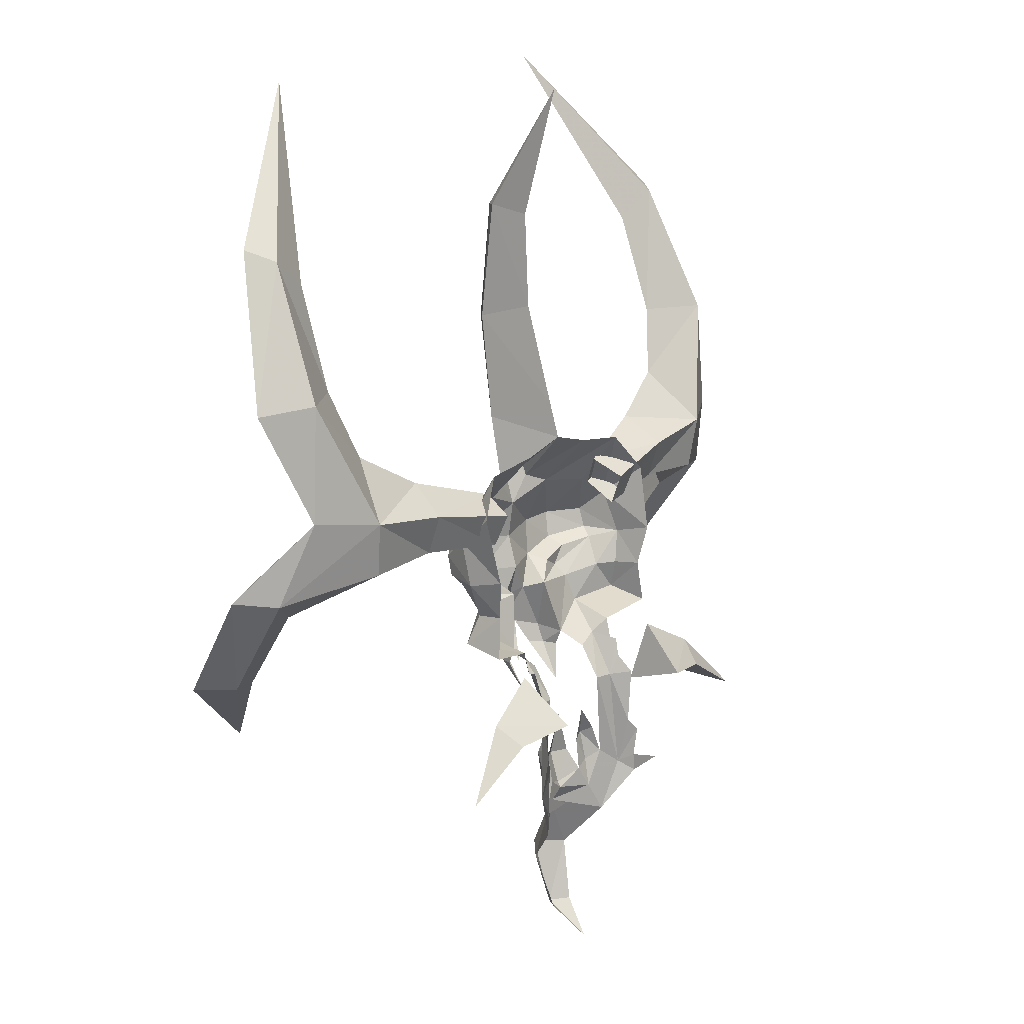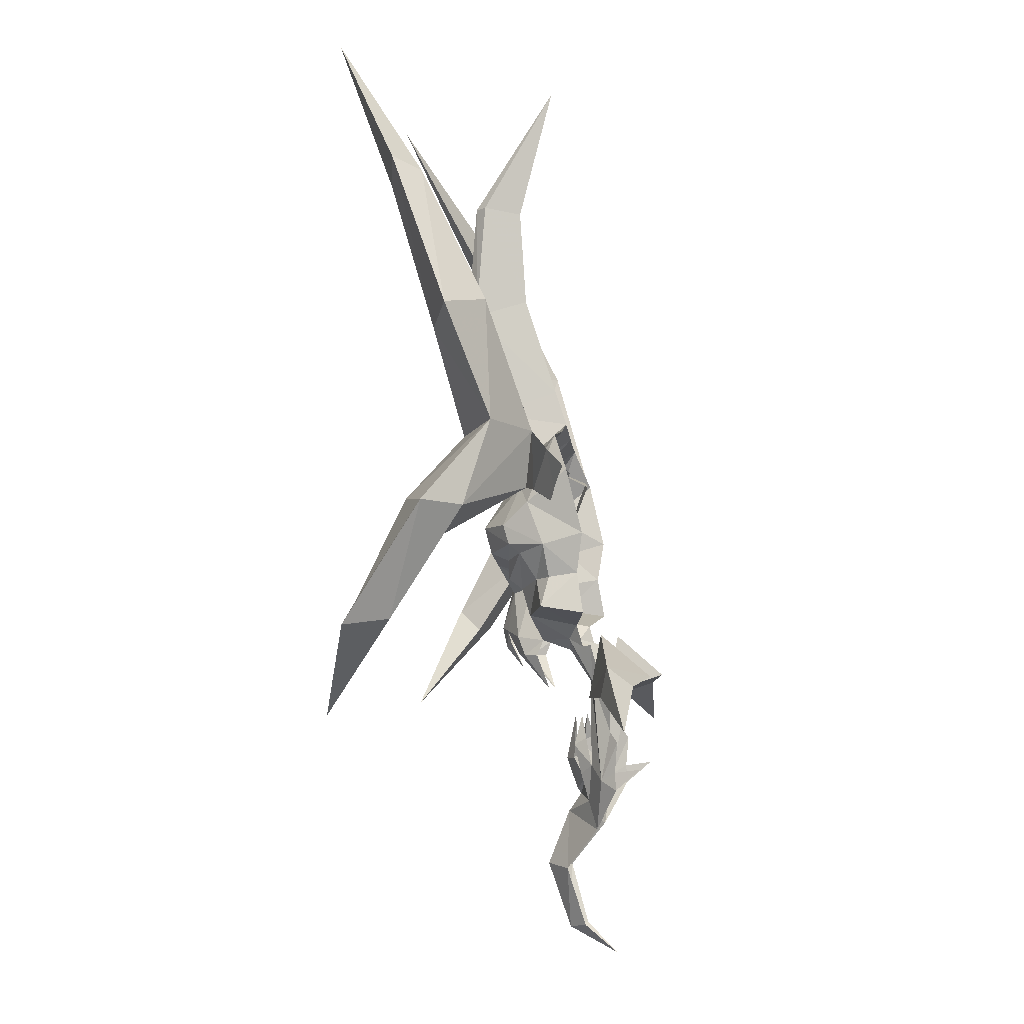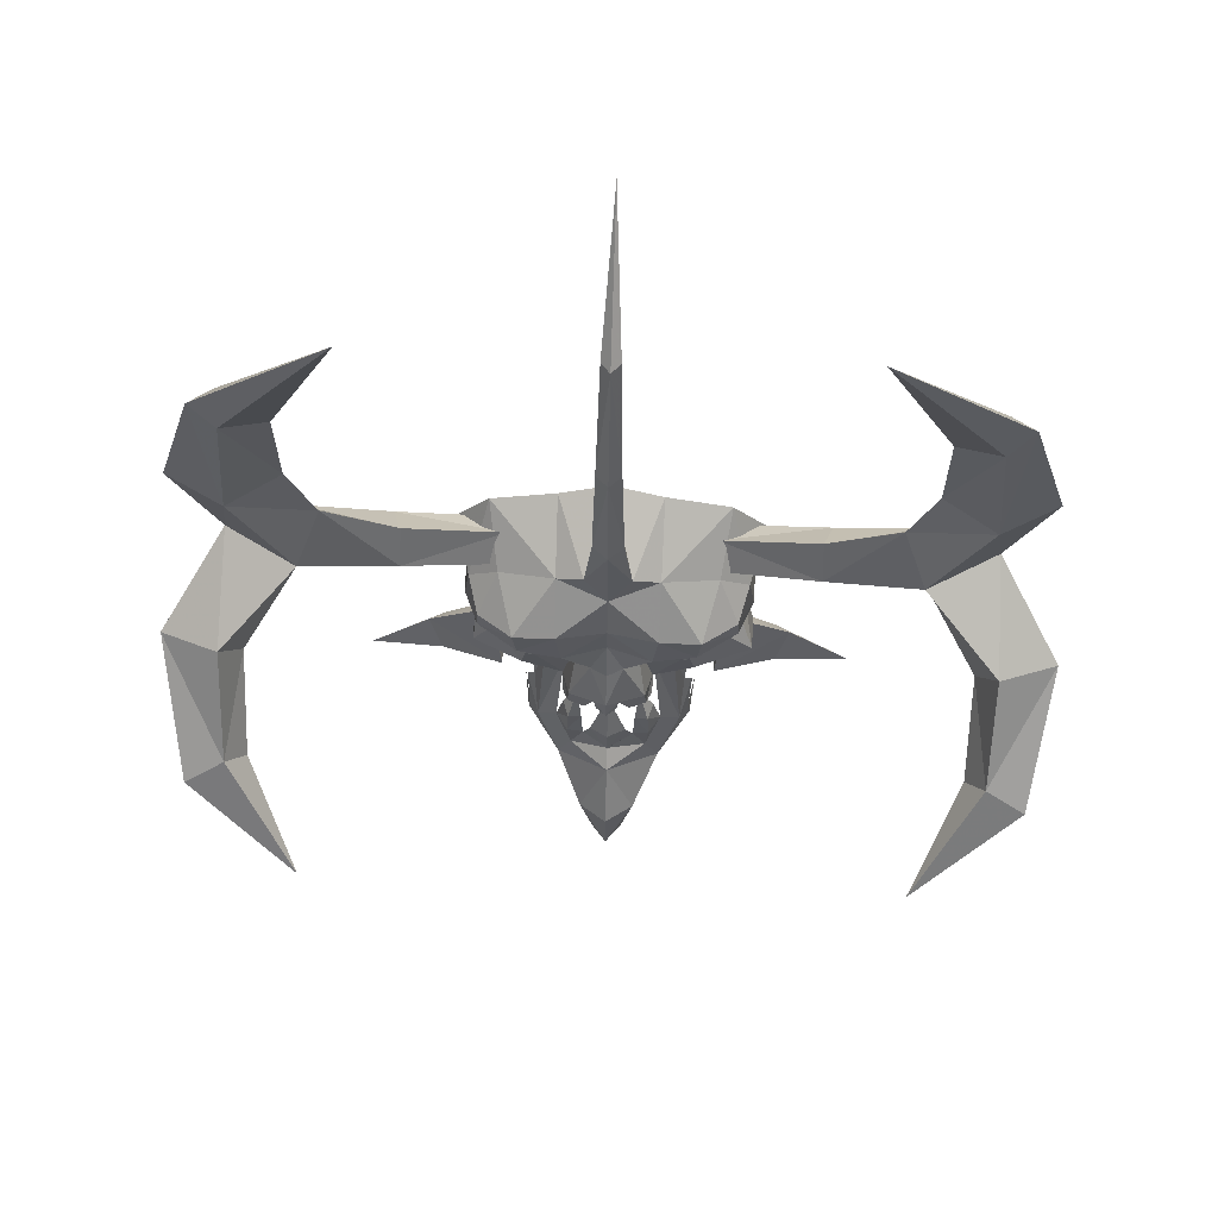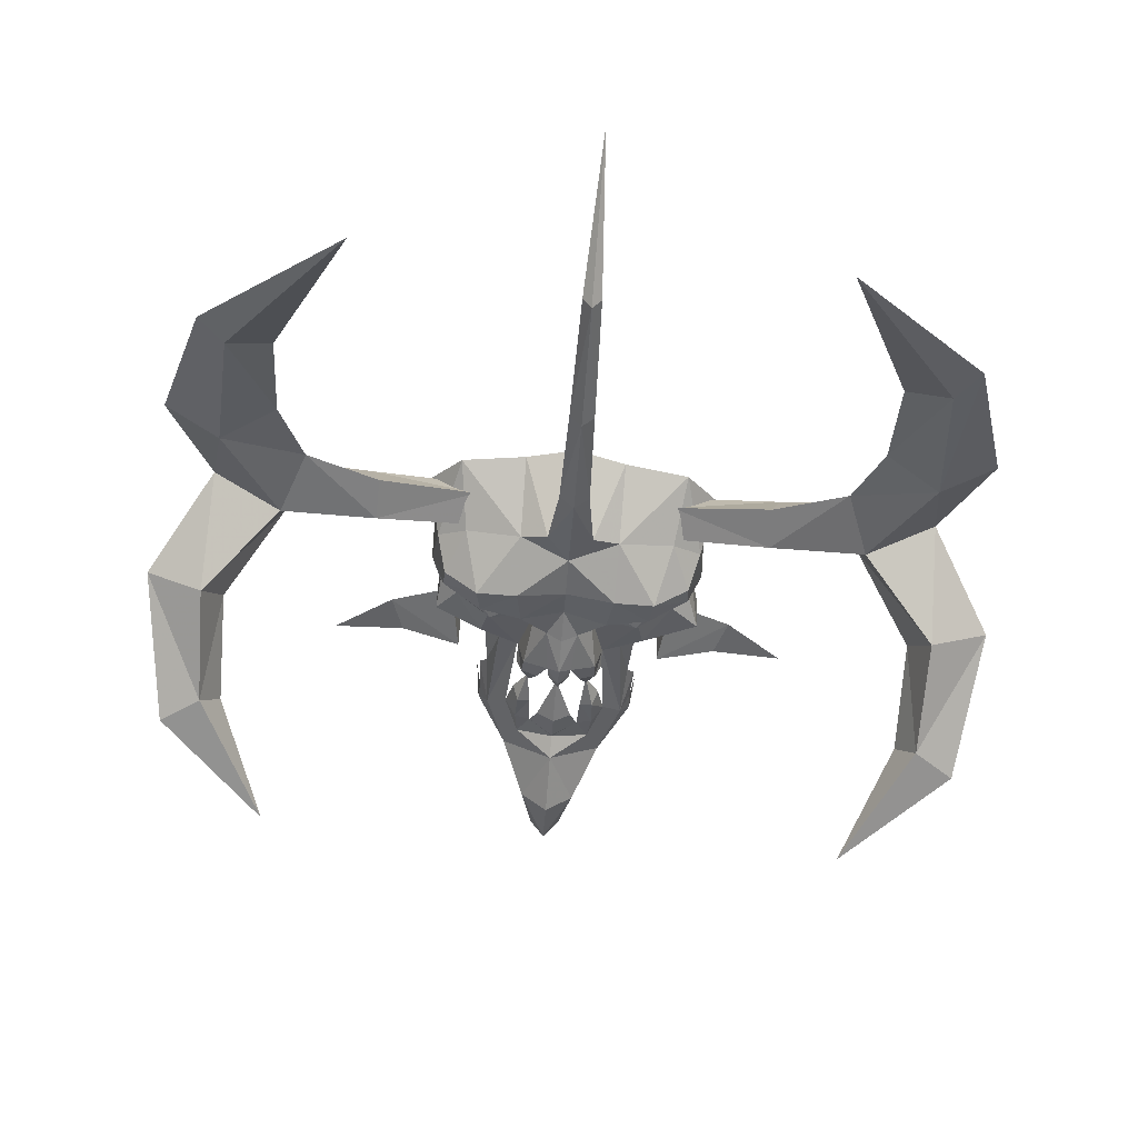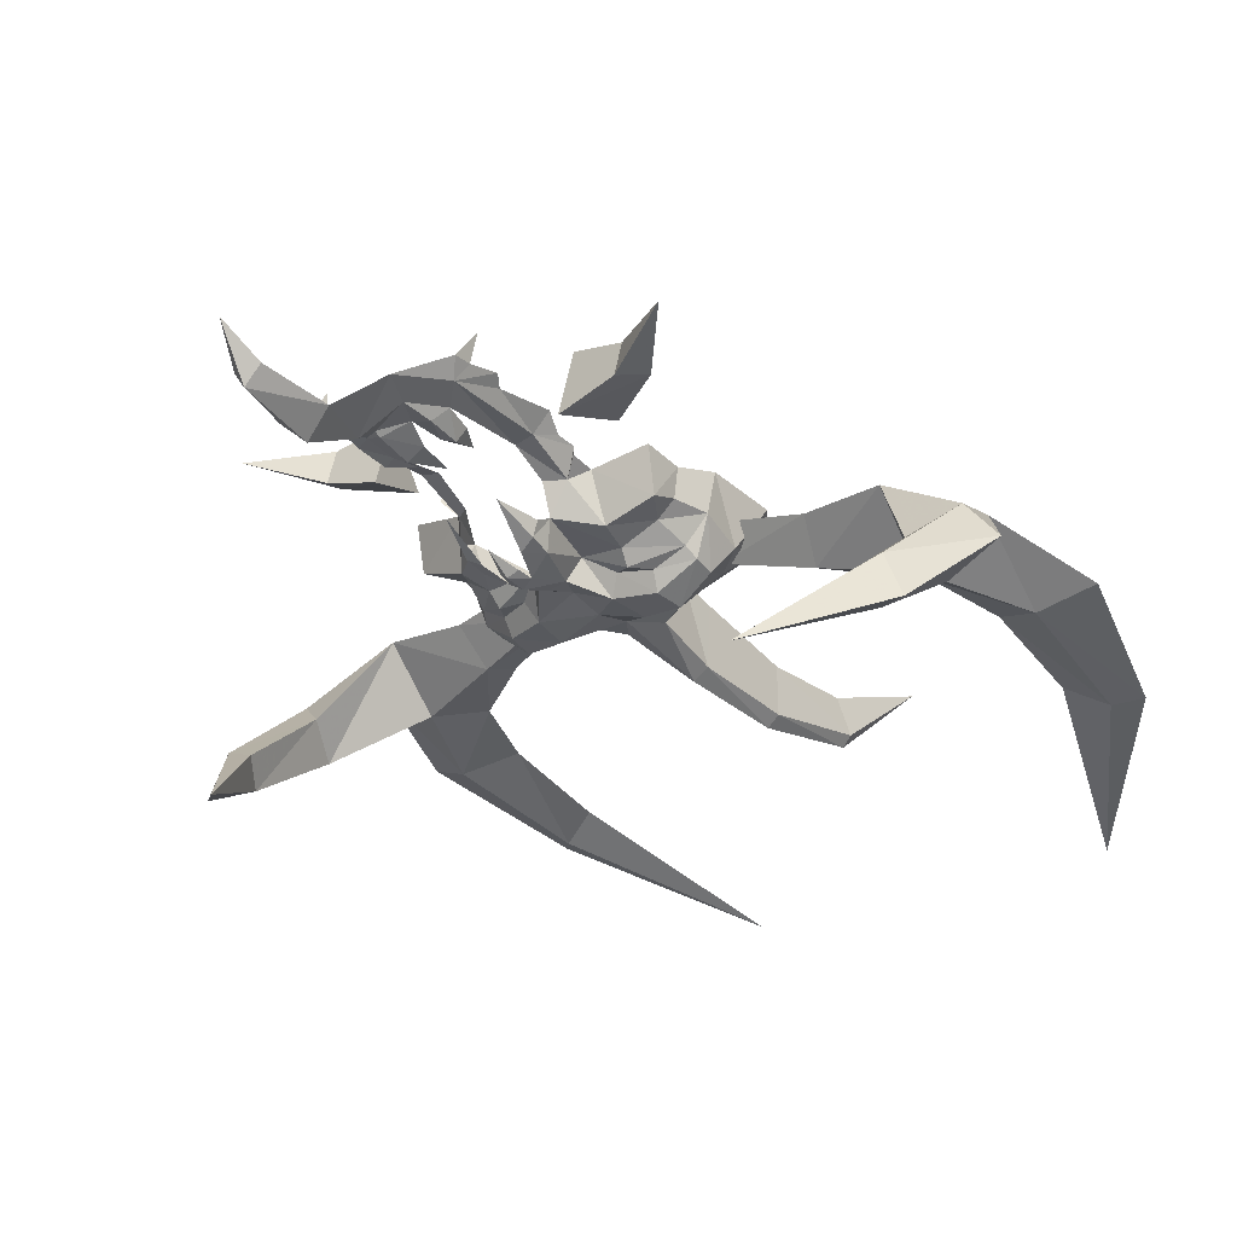
<metadata>
{"format":"obj","ext":"obj","renderer":"f3d","projection":"perspective","resolution":1024,"background":"white","views":[{"elev":18.8,"azim":126.3,"up":"+Z"},{"elev":-1.5,"azim":95.0,"up":"+Z"},{"elev":-39.7,"azim":-2.7,"up":"+Y"},{"elev":-47.7,"azim":-5.8,"up":"+Y"},{"elev":-19.0,"azim":-143.0,"up":"+Y"}]}
</metadata>
<code>
g body01
v -8.595 48.79 251.8
v -9.004 51.14 250.6
v -15.81 50.38 251.6
v -15.23 47.36 253.5
v -9.154 50.2 248.2
v -15.76 49.43 248.7
v -8.947 47.98 249.6
v -15.26 46.64 250.7
v -15.76 49.43 248.7
v -9.154 50.2 248.2
v -8.595 48.79 251.8
v -15.23 47.36 253.5
v -26.26 48.06 252.5
v -29.26 45.33 260.1
v -25.88 47.56 260.8
v -21.91 50.24 252.2
v -26.26 48.06 252.5
v -21.61 45.37 251.8
v -25.6 43.88 258.9
v -29.26 45.33 260.1
v -20.15 46.35 256
v -22.04 44.89 260.9
v -20.15 46.35 256
v -22.04 44.89 260.9
v -26.84 41.19 270.6
v -25.29 42.83 270.2
v -25.1 40.68 269.1
v -26.84 41.19 270.6
v -22.24 42.14 268.3
v -22.24 42.14 268.3
v -26.26 48.06 252.5
v -28.02 46.52 246.4
v -30.3 44.08 246.6
v -21.44 49.79 248.2
v -25.21 44.53 244.6
v -21.44 49.79 248.2
v -21.61 45.37 251.8
v -26.54 42.28 246.9
v -25.21 44.53 244.6
v -26.26 48.06 252.5
v -30.3 44.08 246.6
v -27.29 41.43 238.7
v -28.85 38.46 238.2
v -24.96 40.61 238.5
v -26.24 38.82 240
v -24.96 40.61 238.5
v -28.85 38.46 238.2
v -21.91 50.24 252.2
v -20.15 46.35 256
v -21.44 49.79 248.2
v -20.15 46.35 256
v -17.85 34.97 281.7
v -17.85 34.97 281.7
v -21.64 35.74 232.2
v -21.64 35.74 232.2
v -4.482 52.77 223.7
v -3.651 52.01 225.9
v -6.042 53.26 227.5
v -6.683 54.46 226.8
v -3.691 45.63 251.1
v -2.14 49.82 255.3
v -5.479 49.97 254.3
v -5.45 46.29 250.3
v -3.725 47.44 242.4
v -4.598 48.49 238.2
v -4.211 46.47 238.5
v -2.903 45.93 241.9
v -5.771 52.54 235
v -6.866 53.87 235.2
v -6.383 53.96 231.1
v -7.751 44.93 244.7
v -7.855 46.26 244.1
v -5.567 46.39 243.5
v -4.875 44.96 244
v -9.782 50.05 253.5
v -9.125 47.31 249.6
v -5.364 44.41 246.6
v -2.088 45.53 249.2
v -8.115 44.46 246.6
v -5.837 50.7 238.3
v -6.868 51.41 239.2
v -6.752 51.88 237.6
v -10.35 46.69 245.2
v -9.961 47.46 244.5
v -10.99 48.15 248.3
v -10.34 46.25 246.6
v -10.52 51.9 243
v -10.54 52.43 240
v -10.63 49.26 240.5
v -10.48 49.78 242.7
v -4.39 52.22 235.1
v -4.762 52.34 228.6
v -4.566 50.65 237.4
v -7.064 47.2 242
v -7.404 47.9 239.9
v -5.837 50.7 238.3
v -4.566 50.65 237.4
v -4.591 48.03 237
v -4.238 47.02 237
v -3.155 46.35 237.3
v -2.564 45.38 239
v -2.414 50.67 229.2
v -2.85 51.6 227.5
v -1.088 50.78 226.8
v -1.203 49.96 229.1
v -3.97 51.46 227.9
v -3.062 51.18 229.9
v -3.982 50.9 230.2
v -4.343 51.85 230.7
v -2.796 50.25 220.7
v -0.9674 48.54 220.9
v -1.051 50.12 225
v -0.7276 50.26 216.1
v -1.728 51.56 216.3
v -11.22 49.41 245.1
v -11.2 52.35 246
v -9.324 48.66 242.6
v -6.868 51.41 239.2
v -1.884 46 244
v -2.002 45.21 246.4
v -11.79 51.21 250.7
v -3.396 44.05 256.1
v -2.264 48.98 257.9
v -2.14 49.82 255.3
v -3.691 45.63 251.1
v -3.616 43.41 272.6
v -2.883 46.1 272.2
v -2.646 46.6 265.1
v -3.528 42.77 263.9
v -1.821 45.48 241.6
v -6.925 46.2 242.7
v -1.761 44.87 239.2
v -3.491 48.85 234.5
v -1.063 51.06 226.4
v -1.3 50.66 232.6
v -3.418 51.42 232.4
v -3.033 42.62 272.6
v -3.128 48.59 281.8
v -6.962 56.31 228.4
v -6.657 54.37 228.1
v -6.871 54.55 230.4
v -6.724 52.45 237.8
v -6.513 52.81 236.5
v -2.381 45.65 238
v -1.695 45.19 237.7
v -2.418 43.21 255.9
v -2.088 45.53 249.2
v -2.748 41.95 263.8
v -1.583 46.54 236.1
v -0.5169 53.89 214.1
v 4.753 48.27 252.2
v 11.12 46.33 254.4
v 12.06 49.29 252.6
v 5.422 50.58 251.2
v 5.668 49.63 248.8
v 12.14 48.35 249.7
v 5.192 47.43 250.1
v 5.668 49.63 248.8
v 12.14 48.35 249.7
v 11.29 45.61 251.6
v 4.753 48.27 252.2
v 11.12 46.33 254.4
v 22.21 46.17 254.2
v 18.08 48.68 253.6
v 21.21 45.72 262.5
v 24.44 43.24 262
v 22.21 46.17 254.2
v 24.44 43.24 262
v 20.77 42.08 260.6
v 17.43 43.85 253.2
v 15.75 44.96 257.3
v 17.17 43.36 262.3
v 15.75 44.96 257.3
v 17.17 43.36 262.3
v 19.58 41.08 271.8
v 20.85 39.17 272.6
v 20.85 39.17 272.6
v 19.3 38.95 270.7
v 16.63 40.62 269.7
v 16.63 40.62 269.7
v 22.21 46.17 254.2
v 26.34 41.87 248.6
v 24.27 44.48 248.2
v 17.86 48.26 249.6
v 21.45 42.71 246.2
v 17.86 48.26 249.6
v 21.45 42.71 246.2
v 22.44 40.37 248.7
v 17.43 43.85 253.2
v 22.21 46.17 254.2
v 26.34 41.87 248.6
v 23.7 39.45 240.5
v 25.05 36.36 240.1
v 21.34 38.81 240.1
v 22.35 36.93 241.8
v 21.34 38.81 240.1
v 25.05 36.36 240.1
v 18.08 48.68 253.6
v 15.75 44.96 257.3
v 17.86 48.26 249.6
v 15.75 44.96 257.3
v 10.76 33.85 282.7
v 10.76 33.85 282.7
v 18.1 34.2 233.6
v 18.1 34.2 233.6
v 2.657 52.49 224
v 4.763 54.01 227.2
v 3.983 52.87 227.8
v 1.622 51.81 226
v -0.6244 45.51 251.2
v 1.231 46.03 250.6
v 1.265 49.71 254.5
v 0.1686 47.29 242.5
v -0.7315 45.85 242
v 0.8555 46.27 238.6
v 1.415 48.26 238.4
v 4.116 53.55 231.5
v 4.3 53.43 235.6
v 3.122 52.19 235.3
v 3.816 44.48 245.1
v 1.006 44.73 244.2
v 1.84 46.11 243.8
v 4.06 45.79 244.6
v 5.605 49.45 254.1
v 5.015 46.76 250.1
v 1.265 44.15 246.8
v 4.007 43.99 247
v 2.815 50.36 238.6
v 3.861 51.47 238
v 3.825 50.99 239.6
v 6.496 46.03 245.8
v 6.22 46.83 245.1
v 6.358 45.6 247.2
v 7.025 47.45 248.9
v 7.229 51.21 243.6
v 7.041 49.09 243.3
v 7.858 48.54 241.1
v 8.05 51.71 240.7
v 1.72 51.99 235.3
v 2.555 52.05 228.9
v 1.604 50.41 237.7
v 3.5 46.81 242.4
v 4.034 47.45 240.3
v 2.815 50.36 238.6
v 1.604 50.41 237.7
v 1.026 46.81 237.2
v 1.458 47.8 237.2
v -0.9067 45.32 239.1
v -0.1197 46.23 237.4
v 0.05411 50.58 229.2
v 0.676 51.46 227.6
v 1.749 51.23 228.1
v 1.56 50.68 230.4
v 0.685 51.03 230
v 1.953 51.6 230.9
v 1.003 50.1 220.8
v 0.3528 51.47 216.3
v 7.58 48.68 245.8
v 7.728 51.62 246.6
v 5.816 48.07 243.1
v 3.825 50.99 239.6
v 7.894 50.44 251.4
v -1.393 43.97 256.2
v -0.6244 45.51 251.2
v -2.398 43.36 272.7
v -1.917 42.7 264
v -2.883 46.1 272.2
v 3.265 45.8 243.1
v 0.6052 48.69 234.6
v 0.8795 51.25 232.6
v 5.072 55.85 228.8
v 4.637 53.93 228.5
v 4.703 54.1 230.8
v 3.869 52.04 238.1
v 3.777 52.41 236.8
v -0.9954 45.6 238
v -17.82 56.34 231.2
v -13.78 54.58 235.9
v -12.74 56.39 234.5
v -12.8 53.99 233.6
v -12.8 53.99 233.6
v -8.55 57.22 235.3
v -9.535 53.59 238.4
v -8.672 52.63 233.7
v -8.55 57.22 235.3
v -9.535 53.59 238.4
v -8.672 52.63 233.7
v -8.672 52.63 233.7
v 15.48 55.04 232.3
v 10.2 55.5 235.3
v 10.99 53.61 236.8
v 10.14 53.1 234.5
v 10.14 53.1 234.5
v 6.042 56.65 235.8
v 5.92 52.06 234.2
v 6.522 52.97 239
v 6.042 56.65 235.8
v 6.522 52.97 239
v 5.92 52.06 234.2
v 5.92 52.06 234.2
f 1 2 3
f 3 4 1
f 5 6 3
f 3 2 5
f 7 8 9
f 9 10 7
f 11 12 8
f 8 7 11
f 13 14 15
f 15 16 13
f 17 18 19
f 19 20 17
f 21 22 19
f 19 18 21
f 23 16 15
f 15 24 23
f 14 25 26
f 26 15 14
f 19 27 28
f 28 20 19
f 22 29 27
f 27 19 22
f 24 15 26
f 26 30 24
f 31 16 32
f 32 33 31
f 34 35 32
f 32 16 34
f 36 37 38
f 38 39 36
f 40 41 38
f 38 37 40
f 42 43 33
f 33 32 42
f 35 44 42
f 42 32 35
f 45 46 39
f 39 38 45
f 41 47 45
f 45 38 41
f 48 49 4
f 4 3 48
f 6 50 48
f 48 3 6
f 8 37 36
f 36 9 8
f 51 37 8
f 8 12 51
f 25 52 26
f 27 53 28
f 29 53 27
f 26 52 30
f 42 54 43
f 44 54 42
f 45 55 46
f 47 55 45
f 56 57 58
f 58 59 56
f 60 61 62
f 62 63 60
f 64 65 66
f 66 67 64
f 68 69 70
f 71 72 73
f 73 74 71
f 75 76 63
f 63 62 75
f 77 78 63
f 79 63 76
f 80 81 82
f 74 73 64
f 64 67 74
f 83 84 72
f 72 71 83
f 76 85 86
f 86 79 76
f 87 88 89
f 89 90 87
f 91 68 58
f 58 92 91
f 80 68 91
f 91 93 80
f 94 95 65
f 65 64 94
f 96 97 65
f 65 95 96
f 65 98 99
f 99 66 65
f 66 99 100
f 100 101 66
f 102 103 104
f 104 105 102
f 106 103 107
f 107 108 106
f 92 106 108
f 108 109 92
f 110 111 112
f 112 56 110
f 113 111 110
f 110 114 113
f 115 83 86
f 86 85 115
f 87 90 115
f 115 116 87
f 117 89 95
f 95 94 117
f 89 88 118
f 118 95 89
f 115 90 117
f 117 84 115
f 74 119 120
f 120 77 74
f 77 79 71
f 71 74 77
f 79 86 83
f 83 71 79
f 116 115 85
f 85 121 116
f 122 123 124
f 124 125 122
f 126 127 128
f 128 129 126
f 75 121 85
f 85 76 75
f 67 130 119
f 131 94 64
f 67 119 74
f 73 72 131
f 92 57 106
f 67 132 130
f 67 101 132
f 98 133 99
f 99 133 100
f 67 66 101
f 103 134 104
f 102 105 135
f 107 136 108
f 108 136 109
f 103 57 134
f 57 92 58
f 106 57 103
f 57 56 112
f 57 112 134
f 84 131 72
f 84 117 94
f 84 94 131
f 73 131 64
f 95 118 96
f 83 115 84
f 90 89 117
f 60 63 78
f 126 137 138
f 77 120 78
f 79 77 63
f 139 59 140
f 140 59 58
f 141 140 58
f 70 58 68
f 70 141 58
f 142 143 68
f 143 69 68
f 82 142 80
f 142 68 80
f 101 144 145
f 145 132 101
f 146 122 125
f 125 147 146
f 137 126 129
f 129 148 137
f 145 144 149
f 113 114 150
f 127 126 138
f 151 152 153
f 153 154 151
f 155 154 153
f 153 156 155
f 157 158 159
f 159 160 157
f 161 157 160
f 160 162 161
f 163 164 165
f 165 166 163
f 167 168 169
f 169 170 167
f 171 170 169
f 169 172 171
f 173 174 165
f 165 164 173
f 166 165 175
f 175 176 166
f 169 168 177
f 177 178 169
f 172 169 178
f 178 179 172
f 174 180 175
f 175 165 174
f 181 182 183
f 183 164 181
f 184 164 183
f 183 185 184
f 186 187 188
f 188 189 186
f 190 189 188
f 188 191 190
f 192 183 182
f 182 193 192
f 185 183 192
f 192 194 185
f 195 188 187
f 187 196 195
f 191 188 195
f 195 197 191
f 198 153 152
f 152 199 198
f 156 153 198
f 198 200 156
f 160 159 186
f 186 189 160
f 201 162 160
f 160 189 201
f 176 175 202
f 178 177 203
f 179 178 203
f 175 180 202
f 192 193 204
f 194 192 204
f 195 196 205
f 197 195 205
f 206 207 208
f 208 209 206
f 210 211 212
f 212 61 210
f 213 214 215
f 215 216 213
f 217 218 219
f 220 221 222
f 222 223 220
f 224 212 211
f 211 225 224
f 226 211 78
f 227 225 211
f 228 229 230
f 221 214 213
f 213 222 221
f 231 220 223
f 223 232 231
f 225 227 233
f 233 234 225
f 235 236 237
f 237 238 235
f 239 240 208
f 208 219 239
f 228 241 239
f 239 219 228
f 242 213 216
f 216 243 242
f 244 243 216
f 216 245 244
f 216 215 246
f 246 247 216
f 215 248 249
f 249 246 215
f 250 105 104
f 104 251 250
f 252 253 254
f 254 251 252
f 240 255 253
f 253 252 240
f 256 206 112
f 112 111 256
f 113 257 256
f 256 111 113
f 258 234 233
f 233 231 258
f 235 259 258
f 258 236 235
f 260 242 243
f 243 237 260
f 237 243 261
f 261 238 237
f 258 232 260
f 260 236 258
f 221 226 120
f 120 119 221
f 226 221 220
f 220 227 226
f 227 220 231
f 231 233 227
f 259 262 234
f 234 258 259
f 263 264 124
f 124 123 263
f 265 266 128
f 128 267 265
f 224 225 234
f 234 262 224
f 214 119 130
f 268 213 242
f 214 221 119
f 222 268 223
f 240 252 209
f 214 130 132
f 214 132 248
f 247 246 269
f 246 249 269
f 214 248 215
f 251 104 134
f 250 135 105
f 254 253 270
f 253 255 270
f 251 134 209
f 209 208 240
f 252 251 209
f 209 112 206
f 209 134 112
f 232 223 268
f 232 242 260
f 232 268 242
f 222 213 268
f 243 244 261
f 231 232 258
f 236 260 237
f 210 78 211
f 265 138 137
f 226 78 120
f 227 211 226
f 271 272 207
f 272 208 207
f 273 208 272
f 217 219 208
f 217 208 273
f 274 219 275
f 275 219 218
f 229 228 274
f 274 228 219
f 248 132 145
f 145 276 248
f 146 147 264
f 264 263 146
f 137 148 266
f 266 265 137
f 145 149 276
f 113 150 257
f 267 138 265
f 123 122 129
f 129 128 123
f 122 146 148
f 148 129 122
f 266 263 123
f 123 128 266
f 148 146 263
f 263 266 148
f 277 278 279
f 277 280 278
f 277 279 281
f 282 283 284
f 285 279 278
f 278 286 285
f 287 286 278
f 278 280 287
f 288 281 279
f 279 285 288
f 289 290 291
f 289 291 292
f 289 293 290
f 294 295 296
f 297 298 291
f 291 290 297
f 299 292 291
f 291 298 299
f 300 297 290
f 290 293 300

</code>
